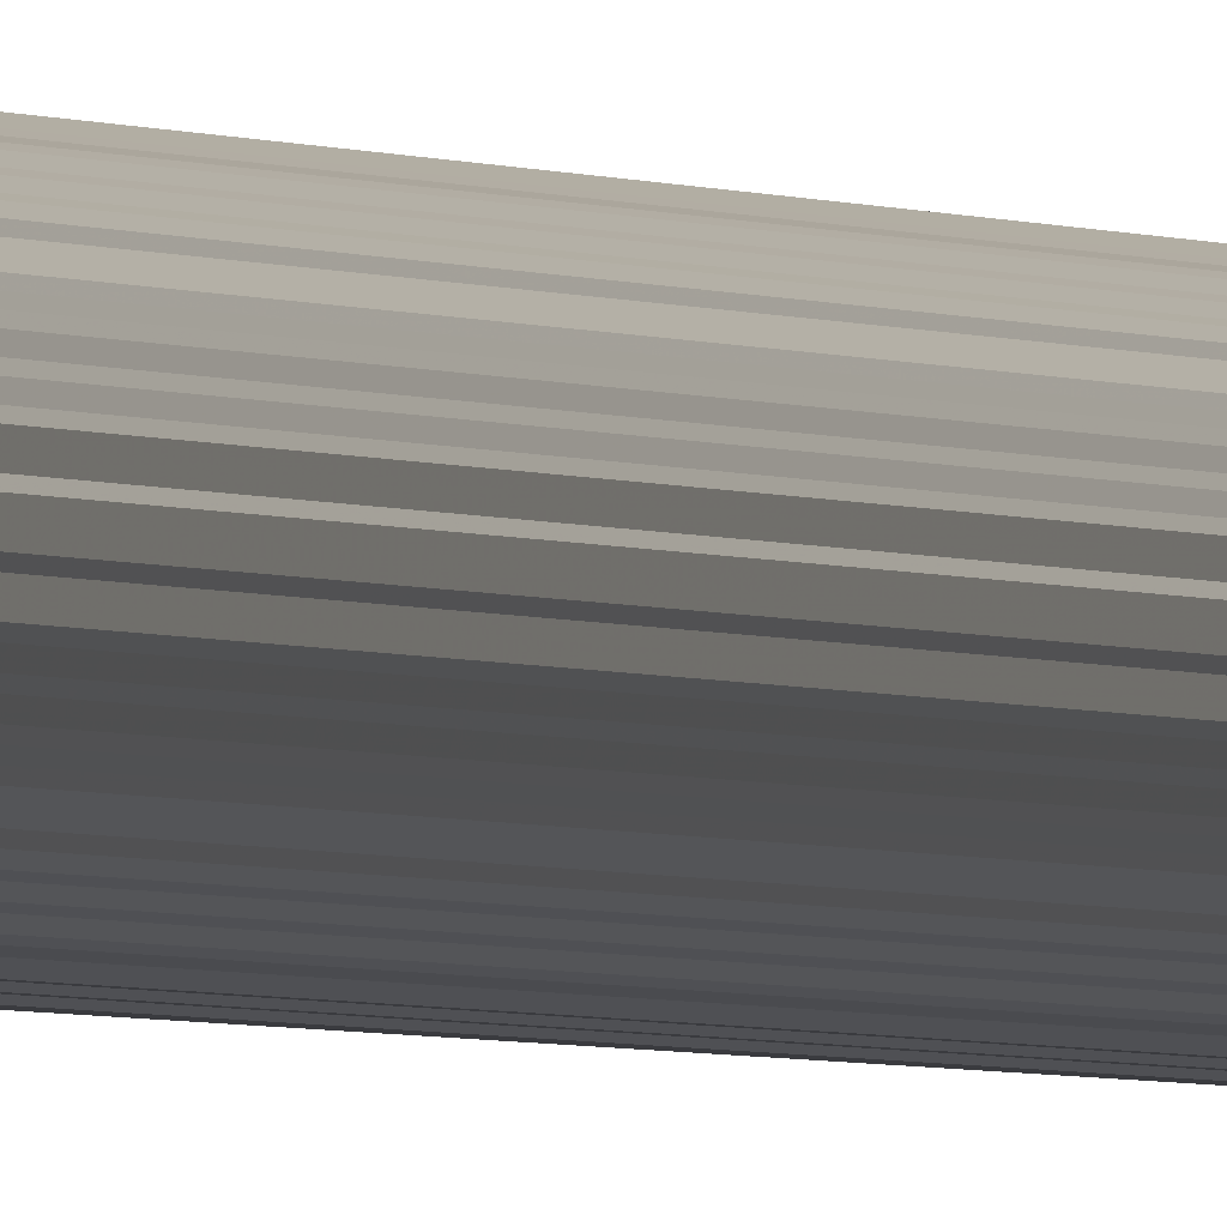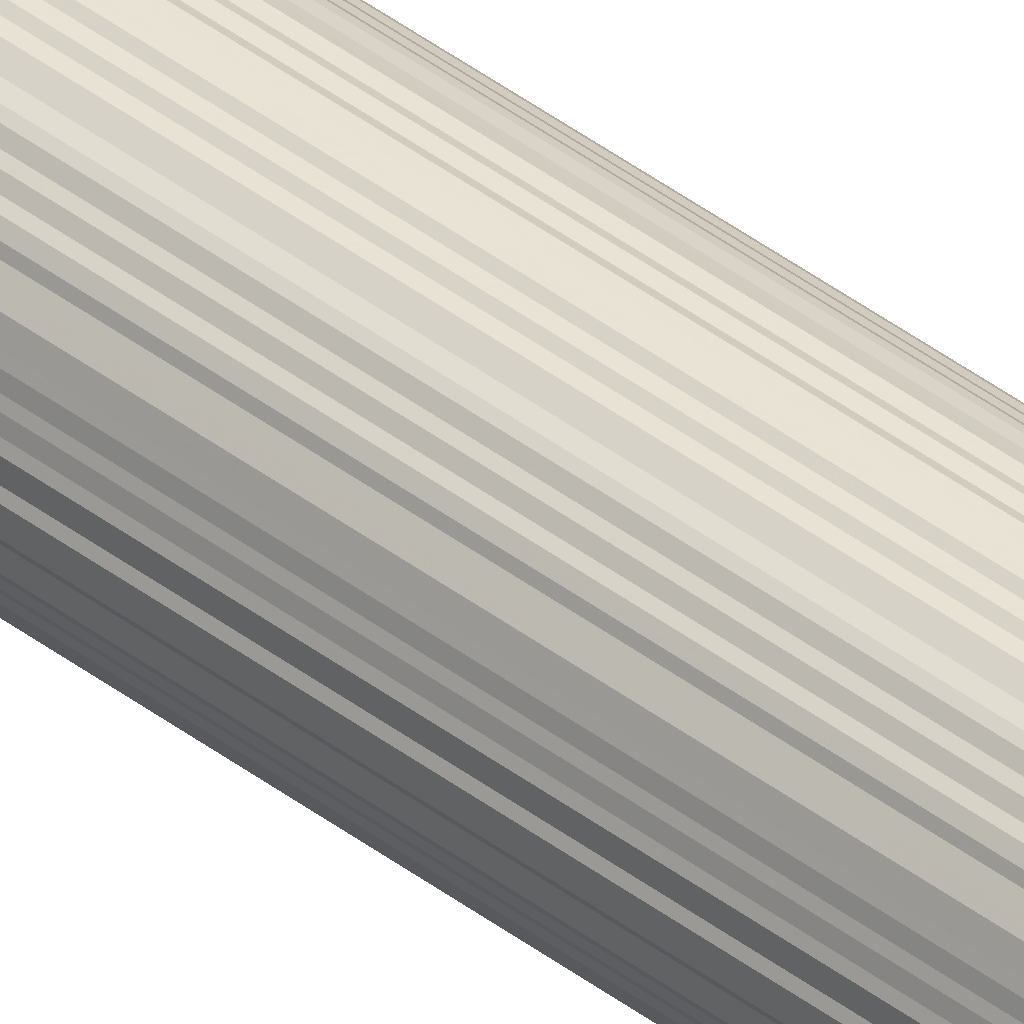
<metadata>
{"format":"obj","ext":"obj","renderer":"f3d","projection":"perspective","resolution":1024,"background":"white","views":[{"elev":-1.2,"azim":13.9,"up":"+Y"},{"elev":41.0,"azim":-46.9,"up":"+Y"}]}
</metadata>
<code>
o 26332
v 2164 1884 68
v 2164 1884 68
v 2164 1884 25.5
v 2164 1884 68
v 2164 1884 25.5
v 2164 1884 68
v 2164 1884 25.5
v 2164 1884 68
v 2164 1884 25.5
v 2164 1884 68
v 2164 1884 25.5
v 2164 1884 68
v 2164 1884 25.5
v 2164 1884 68
v 2164 1884 25.5
v 2164 1884 68
v 2164 1884 25.5
v 2164 1884 68
v 2164 1884 25.5
v 2164 1884 68
v 2164 1884 25.5
v 2164 1884 68
v 2164 1884 25.5
v 2164 1884 68
v 2164 1884 25.5
v 2164 1884 68
v 2164 1884 25.5
v 2164 1884 68
v 2164 1884 25.5
v 2164 1884 68
v 2164 1884 25.5
v 2164 1884 68
v 2164 1884 25.5
v 2164 1884 68
v 2164 1884 25.5
v 2163 1884 68
v 2164 1884 25.5
v 2164 1884 68
v 2164 1884 25.5
v 2163 1884 68
v 2163 1884 25.5
v 2163 1884 68
v 2163 1884 25.5
v 2163 1884 68
v 2163 1884 25.5
v 2163 1884 68
v 2163 1884 25.5
v 2163 1884 68
v 2163 1884 25.5
v 2163 1884 68
v 2163 1884 25.5
v 2163 1884 68
v 2163 1884 25.5
v 2163 1884 68
v 2163 1884 25.5
v 2163 1884 68
v 2163 1884 25.5
v 2163 1884 68
v 2163 1884 25.5
v 2163 1884 68
v 2163 1884 25.5
v 2163 1884 68
v 2163 1884 25.5
v 2163 1884 68
v 2163 1884 25.5
v 2163 1884 68
v 2163 1884 25.5
v 2163 1884 68
v 2163 1884 25.5
v 2163 1884 68
v 2163 1884 25.5
v 2163 1884 68
v 2163 1884 25.5
v 2163 1884 68
v 2163 1884 25.5
v 2163 1883 68
v 2163 1884 25.5
v 2163 1884 68
v 2163 1884 25.5
v 2163 1883 68
v 2163 1883 25.5
v 2163 1884 68
v 2163 1884 25.5
v 2163 1883 68
v 2163 1883 25.5
v 2163 1884 68
v 2163 1884 25.5
v 2163 1883 68
v 2163 1883 25.5
v 2163 1884 68
v 2163 1884 25.5
v 2163 1883 68
v 2163 1883 25.5
v 2163 1884 68
v 2163 1884 25.5
v 2163 1883 68
v 2163 1883 25.5
v 2163 1884 68
v 2163 1884 25.5
v 2163 1883 68
v 2163 1883 25.5
v 2163 1884 68
v 2163 1884 25.5
v 2163 1883 68
v 2163 1883 25.5
v 2163 1884 68
v 2163 1884 25.5
v 2163 1883 68
v 2163 1883 25.5
v 2163 1884 68
v 2163 1884 25.5
v 2163 1883 68
v 2163 1883 25.5
v 2163 1884 68
v 2163 1884 25.5
v 2163 1883 68
v 2163 1883 25.5
v 2163 1884 68
v 2163 1884 25.5
v 2163 1883 68
v 2163 1883 25.5
v 2163 1884 68
v 2163 1884 25.5
v 2163 1883 68
v 2163 1883 25.5
v 2163 1884 68
v 2163 1884 25.5
v 2163 1883 68
v 2163 1883 25.5
v 2163 1884 68
v 2163 1884 25.5
v 2163 1883 68
v 2163 1883 25.5
v 2163 1884 68
v 2163 1884 25.5
v 2163 1883 68
v 2163 1883 25.5
v 2163 1884 68
v 2163 1884 25.5
v 2163 1883 68
v 2163 1883 25.5
v 2163 1884 68
v 2163 1884 25.5
v 2163 1883 68
v 2163 1883 25.5
v 2163 1884 68
v 2163 1884 25.5
v 2163 1884 68
v 2163 1883 25.5
v 2163 1884 68
v 2163 1884 25.5
v 2163 1884 68
v 2163 1884 25.5
v 2163 1884 68
v 2163 1884 25.5
v 2163 1884 68
v 2163 1884 25.5
v 2163 1884 68
v 2163 1884 25.5
v 2163 1884 68
v 2163 1884 25.5
v 2163 1884 68
v 2163 1884 25.5
v 2163 1884 68
v 2163 1884 25.5
v 2163 1884 68
v 2163 1884 25.5
v 2163 1884 68
v 2163 1884 25.5
v 2163 1884 68
v 2163 1884 25.5
v 2163 1884 68
v 2163 1884 25.5
v 2163 1884 68
v 2163 1884 25.5
v 2163 1884 68
v 2163 1884 25.5
v 2163 1884 68
v 2163 1884 25.5
v 2163 1884 68
v 2163 1884 25.5
v 2163 1884 68
v 2163 1884 25.5
v 2163 1884 68
v 2163 1884 25.5
v 2163 1884 68
v 2163 1884 25.5
v 2163 1884 68
v 2163 1884 25.5
v 2163 1884 68
v 2163 1884 25.5
v 2163 1884 68
v 2163 1884 25.5
v 2163 1884 68
v 2163 1884 25.5
v 2163 1884 68
v 2163 1884 25.5
v 2163 1884 68
v 2163 1884 25.5
v 2163 1884 68
v 2163 1884 25.5
v 2163 1884 68
v 2163 1884 25.5
v 2163 1884 68
v 2163 1884 25.5
v 2163 1884 68
v 2163 1884 25.5
v 2163 1884 68
v 2163 1884 25.5
v 2163 1884 68
v 2163 1884 25.5
v 2163 1884 68
v 2163 1884 25.5
v 2163 1884 68
v 2163 1884 25.5
v 2163 1884 68
v 2163 1884 25.5
v 2163 1884 68
v 2163 1884 25.5
v 2163 1884 68
v 2163 1884 25.5
v 2163 1884 68
v 2163 1884 25.5
v 2163 1884 68
v 2163 1884 25.5
v 2163 1884 68
v 2163 1884 25.5
v 2163 1884 25.5
v 2164 1884 25.5
v 2164 1884 68
v 2164 1884 25.5
v 2164 1884 68
v 2164 1884 25.5
v 2164 1884 25.5
v 2164 1884 68
v 2164 1884 25.5
v 2164 1884 68
v 2164 1884 68
v 2164 1884 25.5
v 2164 1884 25.5
v 2164 1884 68
v 2164 1884 25.5
v 2164 1884 68
v 2164 1884 68
v 2164 1884 25.5
v 2164 1884 25.5
v 2164 1884 68
v 2164 1884 25.5
v 2164 1884 68
v 2164 1884 68
v 2164 1884 25.5
v 2164 1884 25.5
v 2164 1884 68
v 2164 1884 25.5
v 2164 1884 68
v 2164 1884 68
v 2164 1884 25.5
v 2164 1884 25.5
v 2164 1884 68
v 2163 1884 25.5
v 2164 1884 68
v 2164 1884 68
v 2164 1884 25.5
v 2163 1884 25.5
v 2163 1884 68
v 2163 1884 25.5
v 2163 1884 68
v 2164 1884 68
v 2164 1884 25.5
v 2163 1884 25.5
v 2163 1884 68
v 2163 1884 25.5
v 2163 1884 68
v 2164 1884 68
v 2164 1884 25.5
v 2163 1884 25.5
v 2163 1884 68
v 2163 1884 25.5
v 2163 1884 68
v 2163 1884 68
v 2163 1884 25.5
v 2163 1884 25.5
v 2163 1884 68
v 2163 1884 25.5
v 2163 1884 68
v 2163 1884 68
v 2163 1884 25.5
v 2163 1884 25.5
v 2163 1884 68
v 2163 1884 25.5
v 2163 1884 68
v 2163 1884 68
v 2163 1884 25.5
v 2163 1884 25.5
v 2163 1884 68
v 2163 1884 25.5
v 2163 1884 68
v 2163 1884 68
v 2163 1884 25.5
v 2163 1884 25.5
v 2163 1884 68
v 2163 1884 25.5
v 2163 1884 68
v 2163 1884 68
v 2163 1884 25.5
v 2163 1884 25.5
v 2163 1884 68
v 2163 1884 25.5
v 2163 1884 68
v 2163 1884 68
v 2163 1884 25.5
v 2163 1884 25.5
v 2163 1884 68
v 2163 1884 25.5
v 2163 1884 68
v 2163 1884 68
v 2163 1884 25.5
v 2163 1884 25.5
v 2163 1884 68
v 2163 1884 25.5
v 2163 1884 68
v 2163 1884 68
v 2163 1884 25.5
v 2163 1884 25.5
v 2163 1884 68
v 2163 1884 25.5
v 2163 1884 68
v 2163 1884 68
v 2163 1884 25.5
v 2163 1884 25.5
v 2163 1884 68
v 2163 1884 25.5
v 2163 1884 68
v 2163 1884 68
v 2163 1884 25.5
v 2163 1884 25.5
v 2163 1884 68
v 2163 1884 25.5
v 2163 1884 68
v 2163 1883 68
v 2163 1883 25.5
v 2163 1884 25.5
v 2163 1884 68
v 2163 1884 25.5
v 2163 1884 68
v 2163 1883 68
v 2163 1883 25.5
v 2163 1884 25.5
v 2163 1884 68
v 2163 1884 25.5
v 2163 1884 68
v 2163 1883 68
v 2163 1883 25.5
v 2163 1884 25.5
v 2163 1884 68
v 2163 1884 25.5
v 2163 1884 68
v 2163 1883 68
v 2163 1883 25.5
v 2163 1884 25.5
v 2163 1884 68
v 2163 1884 25.5
v 2163 1884 68
v 2163 1883 68
v 2163 1883 25.5
v 2163 1884 25.5
v 2163 1884 68
v 2163 1884 25.5
v 2163 1884 68
v 2163 1883 68
v 2163 1883 25.5
v 2163 1884 25.5
v 2163 1884 68
v 2163 1884 25.5
v 2163 1884 68
v 2163 1883 68
v 2163 1883 25.5
v 2163 1884 25.5
v 2163 1884 68
v 2163 1884 25.5
v 2163 1884 68
v 2163 1883 68
v 2163 1883 25.5
v 2163 1884 25.5
v 2163 1884 68
v 2163 1884 25.5
v 2163 1884 68
v 2163 1883 68
v 2163 1883 25.5
v 2163 1884 25.5
v 2163 1884 68
v 2163 1884 25.5
v 2163 1884 68
v 2163 1883 68
v 2163 1883 25.5
v 2163 1884 25.5
v 2163 1884 68
v 2163 1884 25.5
v 2163 1884 68
v 2163 1883 68
v 2163 1883 25.5
v 2163 1884 25.5
v 2163 1884 68
v 2163 1884 25.5
v 2163 1884 68
v 2163 1883 68
v 2163 1883 25.5
v 2163 1884 25.5
v 2163 1884 68
v 2163 1884 25.5
v 2163 1884 68
v 2163 1883 68
v 2163 1883 25.5
v 2163 1884 25.5
v 2163 1884 68
v 2163 1884 25.5
v 2163 1884 68
v 2163 1883 68
v 2163 1883 25.5
v 2163 1884 25.5
v 2163 1884 68
v 2163 1884 25.5
v 2163 1884 68
v 2163 1883 68
v 2163 1883 25.5
v 2163 1884 25.5
v 2163 1884 68
v 2163 1884 25.5
v 2163 1884 68
v 2163 1883 68
v 2163 1883 25.5
v 2163 1884 25.5
v 2163 1884 68
v 2163 1884 25.5
v 2163 1884 68
v 2163 1883 68
v 2163 1883 25.5
v 2163 1884 25.5
v 2163 1884 68
v 2163 1884 25.5
v 2163 1884 68
v 2163 1883 68
v 2163 1883 25.5
v 2163 1884 25.5
v 2163 1884 68
v 2163 1884 25.5
v 2163 1884 68
v 2163 1884 68
v 2163 1884 25.5
v 2163 1884 25.5
v 2163 1884 68
v 2163 1884 25.5
v 2163 1884 68
v 2163 1884 68
v 2163 1884 25.5
v 2163 1884 68
v 2163 1884 68
v 2164 1884 68
v 2164 1884 68
v 2164 1884 68
v 2164 1884 68
v 2164 1884 68
v 2164 1884 68
v 2164 1884 68
v 2164 1884 68
v 2164 1884 68
v 2164 1884 68
v 2164 1884 68
v 2164 1884 68
v 2164 1884 68
v 2164 1884 68
v 2164 1884 68
v 2164 1884 68
v 2164 1884 68
v 2164 1884 68
v 2163 1884 68
v 2164 1884 68
v 2163 1884 68
v 2163 1884 68
v 2163 1884 68
v 2163 1884 68
v 2163 1884 68
v 2163 1884 68
v 2163 1884 68
v 2163 1884 68
v 2163 1884 68
v 2163 1884 68
v 2163 1884 68
v 2163 1884 68
v 2163 1884 68
v 2163 1884 68
v 2163 1884 68
v 2163 1884 68
v 2163 1884 68
v 2163 1884 68
v 2163 1883 68
v 2163 1884 68
v 2163 1883 68
v 2163 1884 68
v 2163 1883 68
v 2163 1884 68
v 2163 1883 68
v 2163 1884 68
v 2163 1883 68
v 2163 1884 68
v 2163 1883 68
v 2163 1884 68
v 2163 1883 68
v 2163 1884 68
v 2163 1883 68
v 2163 1884 68
v 2163 1883 68
v 2163 1884 68
v 2163 1883 68
v 2163 1884 68
v 2163 1883 68
v 2163 1884 68
v 2163 1883 68
v 2163 1884 68
v 2163 1883 68
v 2163 1884 68
v 2163 1883 68
v 2163 1884 68
v 2163 1883 68
v 2163 1884 68
v 2163 1883 68
v 2163 1884 68
v 2163 1883 68
v 2163 1884 68
v 2163 1883 68
v 2163 1884 68
v 2163 1884 68
v 2163 1884 68
v 2163 1884 68
v 2163 1884 68
v 2163 1884 68
v 2163 1884 68
v 2163 1884 68
v 2163 1884 68
v 2163 1884 68
v 2163 1884 68
v 2163 1884 68
v 2163 1884 68
v 2163 1884 68
v 2163 1884 68
v 2163 1884 68
v 2163 1884 68
v 2163 1884 68
v 2163 1884 68
v 2163 1884 68
v 2163 1884 68
v 2163 1884 68
v 2163 1884 68
v 2163 1884 68
v 2163 1884 68
v 2163 1884 68
v 2163 1884 68
v 2163 1884 68
v 2163 1884 68
v 2163 1884 68
v 2163 1884 68
v 2163 1884 68
v 2163 1884 68
v 2163 1884 68
v 2163 1884 68
v 2163 1884 68
v 2163 1884 68
v 2163 1884 68
v 2163 1884 68
v 2163 1884 68
v 2163 1884 68
v 2163 1884 25.5
v 2164 1884 25.5
v 2164 1884 25.5
v 2164 1884 25.5
v 2164 1884 25.5
v 2164 1884 25.5
v 2164 1884 25.5
v 2164 1884 25.5
v 2164 1884 25.5
v 2164 1884 25.5
v 2164 1884 25.5
v 2164 1884 25.5
v 2164 1884 25.5
v 2164 1884 25.5
v 2164 1884 25.5
v 2164 1884 25.5
v 2164 1884 25.5
v 2164 1884 25.5
v 2164 1884 25.5
v 2164 1884 25.5
v 2163 1884 25.5
v 2163 1884 25.5
v 2163 1884 25.5
v 2163 1884 25.5
v 2163 1884 25.5
v 2163 1884 25.5
v 2163 1884 25.5
v 2163 1884 25.5
v 2163 1884 25.5
v 2163 1884 25.5
v 2163 1884 25.5
v 2163 1884 25.5
v 2163 1884 25.5
v 2163 1884 25.5
v 2163 1884 25.5
v 2163 1884 25.5
v 2163 1884 25.5
v 2163 1884 25.5
v 2163 1884 25.5
v 2163 1884 25.5
v 2163 1883 25.5
v 2163 1884 25.5
v 2163 1883 25.5
v 2163 1884 25.5
v 2163 1883 25.5
v 2163 1884 25.5
v 2163 1883 25.5
v 2163 1884 25.5
v 2163 1883 25.5
v 2163 1884 25.5
v 2163 1883 25.5
v 2163 1884 25.5
v 2163 1883 25.5
v 2163 1884 25.5
v 2163 1883 25.5
v 2163 1884 25.5
v 2163 1883 25.5
v 2163 1884 25.5
v 2163 1883 25.5
v 2163 1884 25.5
v 2163 1883 25.5
v 2163 1884 25.5
v 2163 1883 25.5
v 2163 1884 25.5
v 2163 1883 25.5
v 2163 1884 25.5
v 2163 1883 25.5
v 2163 1884 25.5
v 2163 1883 25.5
v 2163 1884 25.5
v 2163 1883 25.5
v 2163 1884 25.5
v 2163 1883 25.5
v 2163 1884 25.5
v 2163 1883 25.5
v 2163 1884 25.5
v 2163 1884 25.5
v 2163 1884 25.5
v 2163 1884 25.5
v 2163 1884 25.5
v 2163 1884 25.5
v 2163 1884 25.5
v 2163 1884 25.5
v 2163 1884 25.5
v 2163 1884 25.5
v 2163 1884 25.5
v 2163 1884 25.5
v 2163 1884 25.5
v 2163 1884 25.5
v 2163 1884 25.5
v 2163 1884 25.5
v 2163 1884 25.5
v 2163 1884 25.5
v 2163 1884 25.5
v 2163 1884 25.5
v 2163 1884 25.5
v 2163 1884 25.5
v 2163 1884 25.5
v 2163 1884 25.5
v 2163 1884 25.5
v 2163 1884 25.5
v 2163 1884 25.5
v 2163 1884 25.5
v 2163 1884 25.5
v 2163 1884 25.5
v 2163 1884 25.5
v 2163 1884 25.5
v 2163 1884 25.5
v 2163 1884 25.5
v 2163 1884 25.5
v 2163 1884 25.5
v 2163 1884 25.5
v 2163 1884 25.5
v 2163 1884 25.5
v 2163 1884 25.5
f 1 2 3
f 2 4 5
f 6 1 7
f 4 8 9
f 10 6 11
f 8 12 13
f 14 10 15
f 12 16 17
f 18 14 19
f 16 20 21
f 22 18 23
f 20 24 25
f 26 22 27
f 24 28 29
f 30 26 31
f 28 32 33
f 34 30 35
f 32 36 37
f 38 34 39
f 36 40 41
f 42 38 43
f 40 44 45
f 46 42 47
f 44 48 49
f 50 46 51
f 48 52 53
f 54 50 55
f 52 56 57
f 58 54 59
f 56 60 61
f 62 58 63
f 60 64 65
f 66 62 67
f 64 68 69
f 70 66 71
f 68 72 73
f 74 70 75
f 72 76 77
f 78 74 79
f 76 80 81
f 82 78 83
f 80 84 85
f 86 82 87
f 84 88 89
f 90 86 91
f 88 92 93
f 94 90 95
f 92 96 97
f 98 94 99
f 96 100 101
f 102 98 103
f 100 104 105
f 106 102 107
f 104 108 109
f 110 106 111
f 108 112 113
f 114 110 115
f 112 116 117
f 118 114 119
f 116 120 121
f 122 118 123
f 120 124 125
f 126 122 127
f 124 128 129
f 130 126 131
f 128 132 133
f 134 130 135
f 132 136 137
f 138 134 139
f 136 140 141
f 142 138 143
f 140 144 145
f 146 142 147
f 144 148 149
f 150 146 151
f 148 152 153
f 154 150 155
f 152 156 157
f 158 154 159
f 156 160 161
f 162 158 163
f 160 164 165
f 166 162 167
f 164 168 169
f 170 166 171
f 168 172 173
f 174 170 175
f 172 176 177
f 178 174 179
f 176 180 181
f 182 178 183
f 180 184 185
f 186 182 187
f 184 188 189
f 190 186 191
f 188 192 193
f 194 190 195
f 192 196 197
f 198 194 199
f 196 200 201
f 202 198 203
f 200 204 205
f 206 202 207
f 204 208 209
f 210 206 211
f 208 212 213
f 214 210 215
f 212 216 217
f 218 214 219
f 216 220 221
f 222 218 223
f 220 224 225
f 226 222 227
f 224 226 228
f 229 230 231
f 231 232 233
f 234 235 229
f 236 237 234
f 233 238 239
f 240 241 236
f 242 243 240
f 239 244 245
f 246 247 242
f 248 249 246
f 245 250 251
f 252 253 248
f 254 255 252
f 251 256 257
f 258 259 254
f 260 261 258
f 257 262 263
f 264 265 260
f 266 267 264
f 263 268 269
f 270 271 266
f 272 273 270
f 269 274 275
f 276 277 272
f 278 279 276
f 275 280 281
f 282 283 278
f 284 285 282
f 281 286 287
f 288 289 284
f 290 291 288
f 287 292 293
f 294 295 290
f 296 297 294
f 293 298 299
f 300 301 296
f 302 303 300
f 299 304 305
f 306 307 302
f 308 309 306
f 305 310 311
f 312 313 308
f 314 315 312
f 311 316 317
f 318 319 314
f 320 321 318
f 317 322 323
f 324 325 320
f 326 327 324
f 323 328 329
f 330 331 326
f 332 333 330
f 329 334 335
f 336 337 332
f 338 339 336
f 335 340 341
f 342 343 338
f 344 345 342
f 341 346 347
f 348 349 344
f 350 351 348
f 347 352 353
f 354 355 350
f 356 357 354
f 353 358 359
f 360 361 356
f 362 363 360
f 359 364 365
f 366 367 362
f 368 369 366
f 365 370 371
f 372 373 368
f 374 375 372
f 371 376 377
f 378 379 374
f 380 381 378
f 377 382 383
f 384 385 380
f 386 387 384
f 383 388 389
f 390 391 386
f 392 393 390
f 389 394 395
f 396 397 392
f 398 399 396
f 395 400 401
f 402 403 398
f 404 405 402
f 401 406 407
f 408 409 404
f 410 411 408
f 407 412 413
f 414 415 410
f 416 417 414
f 413 418 419
f 420 421 416
f 422 423 420
f 419 424 425
f 426 427 422
f 428 429 426
f 425 430 431
f 432 433 428
f 434 435 432
f 431 436 437
f 438 439 434
f 440 441 438
f 437 442 443
f 444 445 440
f 446 447 444
f 443 448 449
f 450 451 446
f 452 453 450
f 449 454 455
f 455 456 452
f 457 458 459
f 457 460 458
f 457 459 461
f 457 462 460
f 457 461 463
f 457 464 462
f 457 463 465
f 457 466 464
f 457 465 467
f 457 468 466
f 457 467 469
f 457 470 468
f 457 469 471
f 457 472 470
f 457 471 473
f 457 474 472
f 457 473 475
f 457 476 474
f 457 475 477
f 457 478 476
f 457 477 479
f 457 480 478
f 457 479 481
f 457 482 480
f 457 481 483
f 457 484 482
f 457 483 485
f 457 486 484
f 457 485 487
f 457 488 486
f 457 487 489
f 457 490 488
f 457 489 491
f 457 492 490
f 457 491 493
f 457 494 492
f 457 493 495
f 457 496 494
f 457 495 497
f 457 498 496
f 457 497 499
f 457 500 498
f 457 499 501
f 457 502 500
f 457 501 503
f 457 504 502
f 457 503 505
f 457 506 504
f 457 505 507
f 457 508 506
f 457 507 509
f 457 510 508
f 457 509 511
f 457 512 510
f 457 511 513
f 457 514 512
f 457 513 515
f 457 516 514
f 457 515 517
f 457 518 516
f 457 517 519
f 457 520 518
f 457 519 521
f 457 522 520
f 457 521 523
f 457 524 522
f 457 523 525
f 457 526 524
f 457 525 527
f 457 528 526
f 457 527 529
f 457 530 528
f 457 529 531
f 457 532 530
f 457 531 533
f 457 534 532
f 457 533 535
f 457 536 534
f 457 535 537
f 457 538 536
f 457 537 539
f 457 540 538
f 457 539 541
f 457 542 540
f 457 541 543
f 457 544 542
f 457 543 545
f 457 546 544
f 457 545 547
f 457 548 546
f 457 547 549
f 457 550 548
f 457 549 551
f 457 552 550
f 457 551 553
f 457 554 552
f 457 553 555
f 457 556 554
f 457 555 557
f 457 558 556
f 457 557 559
f 457 560 558
f 457 559 561
f 457 562 560
f 457 561 563
f 457 564 562
f 457 563 565
f 457 566 564
f 457 565 567
f 457 568 566
f 457 567 569
f 457 570 568
f 457 569 571
f 457 571 570
f 572 573 574
f 572 575 573
f 572 574 576
f 572 577 575
f 572 576 578
f 572 579 577
f 572 578 580
f 572 581 579
f 572 580 582
f 572 583 581
f 572 582 584
f 572 585 583
f 572 584 586
f 572 587 585
f 572 586 588
f 572 589 587
f 572 588 590
f 572 591 589
f 572 590 592
f 572 593 591
f 572 592 594
f 572 595 593
f 572 594 596
f 572 597 595
f 572 596 598
f 572 599 597
f 572 598 600
f 572 601 599
f 572 600 602
f 572 603 601
f 572 602 604
f 572 605 603
f 572 604 606
f 572 607 605
f 572 606 608
f 572 609 607
f 572 608 610
f 572 611 609
f 572 610 612
f 572 613 611
f 572 612 614
f 572 615 613
f 572 614 616
f 572 617 615
f 572 616 618
f 572 619 617
f 572 618 620
f 572 621 619
f 572 620 622
f 572 623 621
f 572 622 624
f 572 625 623
f 572 624 626
f 572 627 625
f 572 626 628
f 572 629 627
f 572 628 630
f 572 631 629
f 572 630 632
f 572 633 631
f 572 632 634
f 572 635 633
f 572 634 636
f 572 637 635
f 572 636 638
f 572 639 637
f 572 638 640
f 572 641 639
f 572 640 642
f 572 643 641
f 572 642 644
f 572 645 643
f 572 644 646
f 572 647 645
f 572 646 648
f 572 649 647
f 572 648 650
f 572 651 649
f 572 650 652
f 572 653 651
f 572 652 654
f 572 655 653
f 572 654 656
f 572 657 655
f 572 656 658
f 572 659 657
f 572 658 660
f 572 661 659
f 572 660 662
f 572 663 661
f 572 662 664
f 572 665 663
f 572 664 666
f 572 667 665
f 572 666 668
f 572 669 667
f 572 668 670
f 572 671 669
f 572 670 672
f 572 673 671
f 572 672 674
f 572 675 673
f 572 674 676
f 572 677 675
f 572 676 678
f 572 679 677
f 572 678 680
f 572 681 679
f 572 680 682
f 572 683 681
f 572 682 684
f 572 685 683
f 572 684 686
f 572 686 685

</code>
